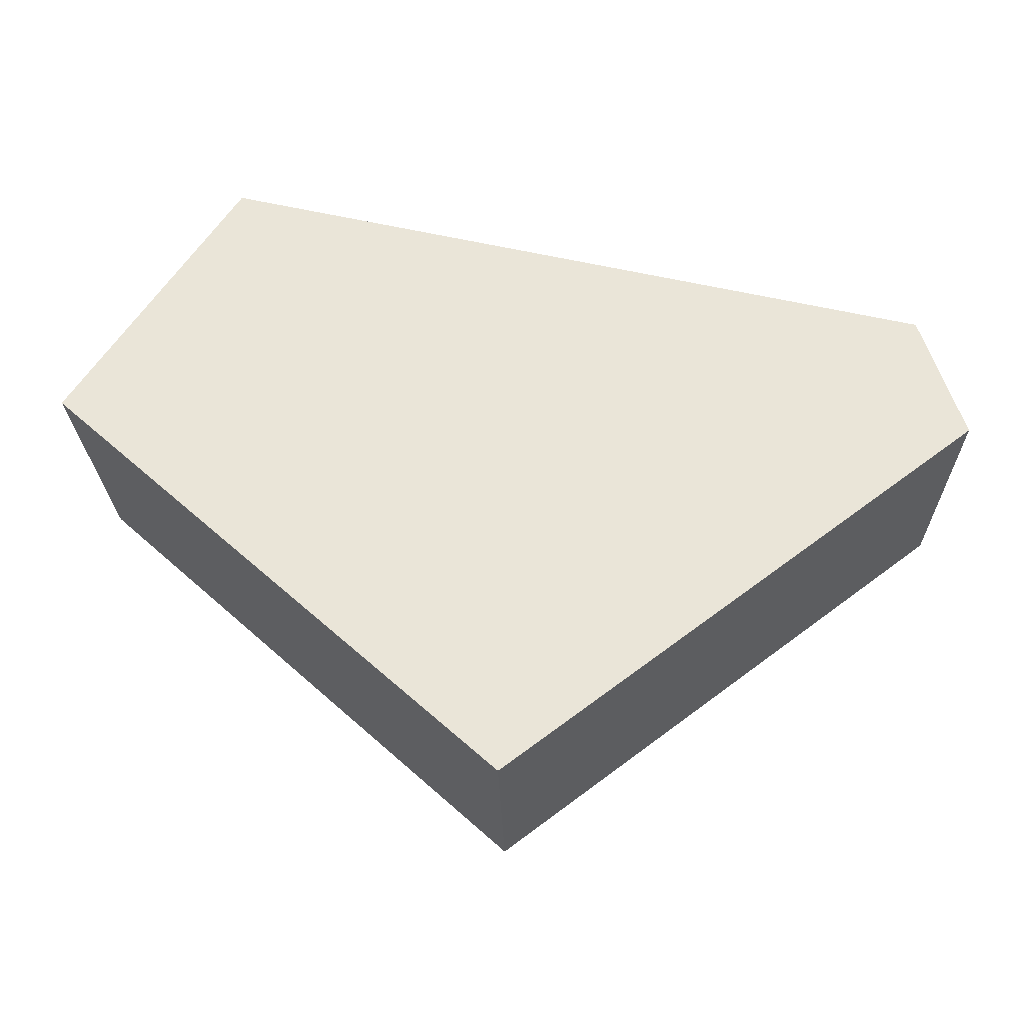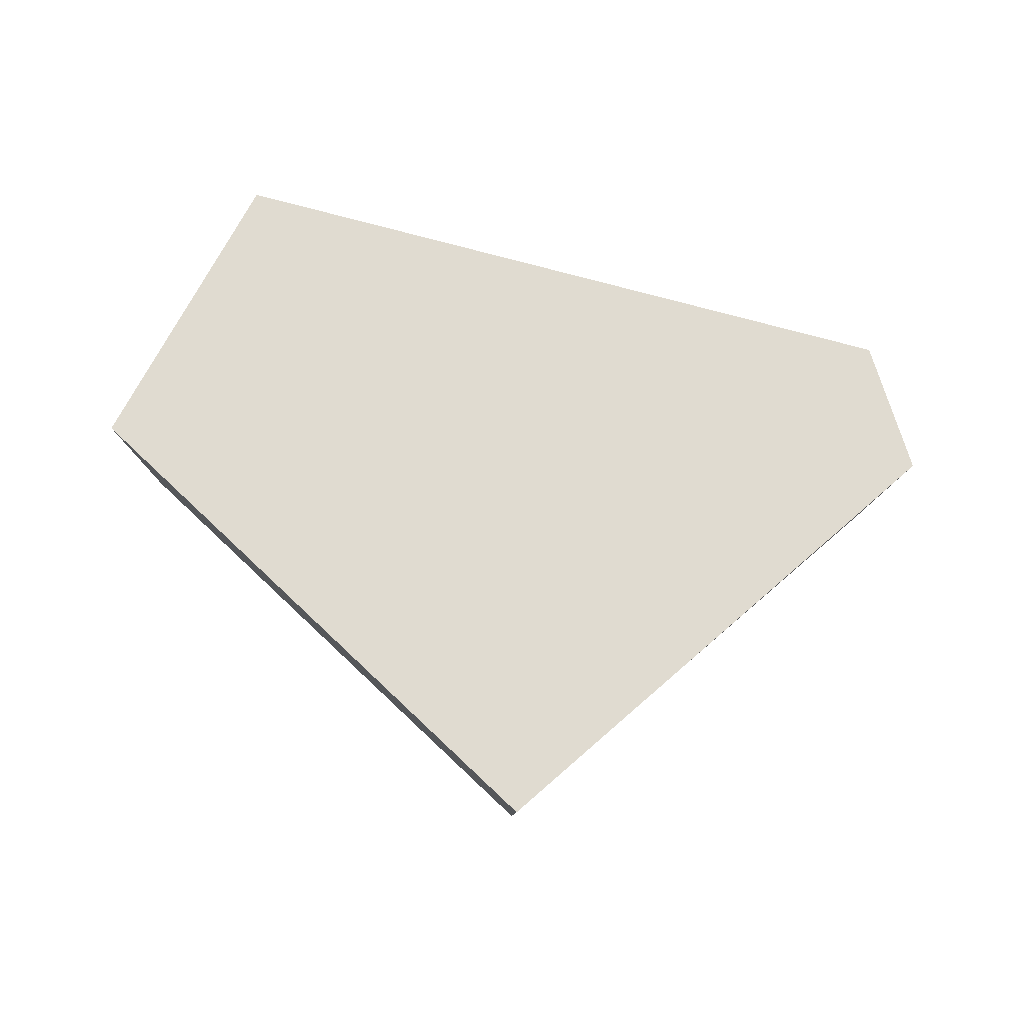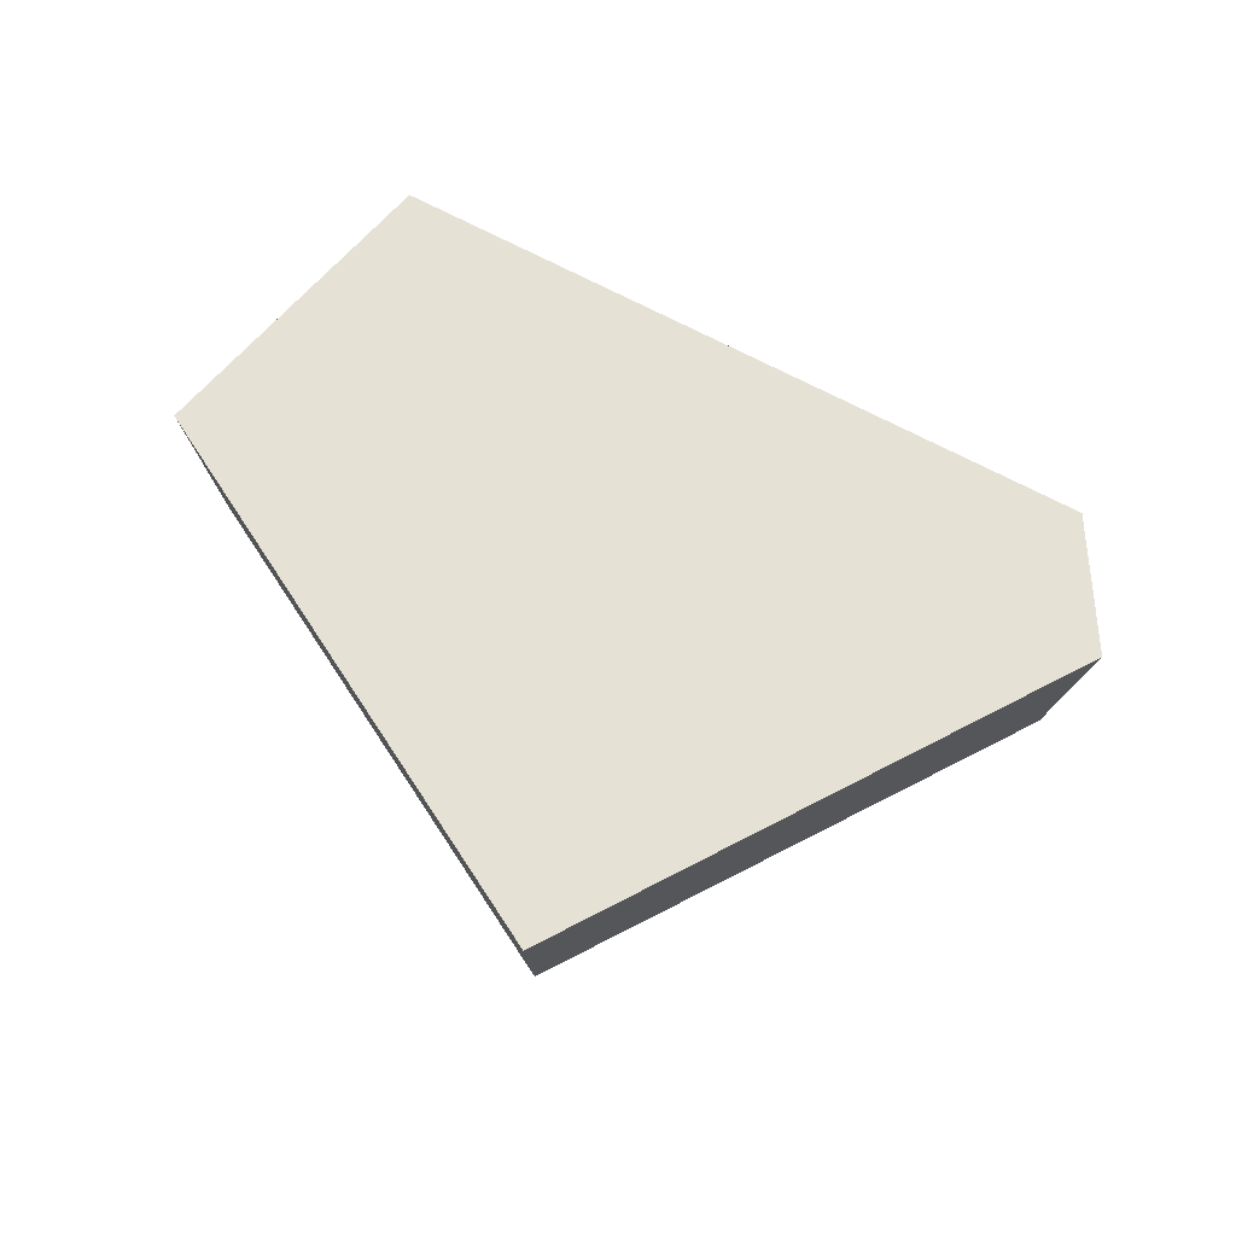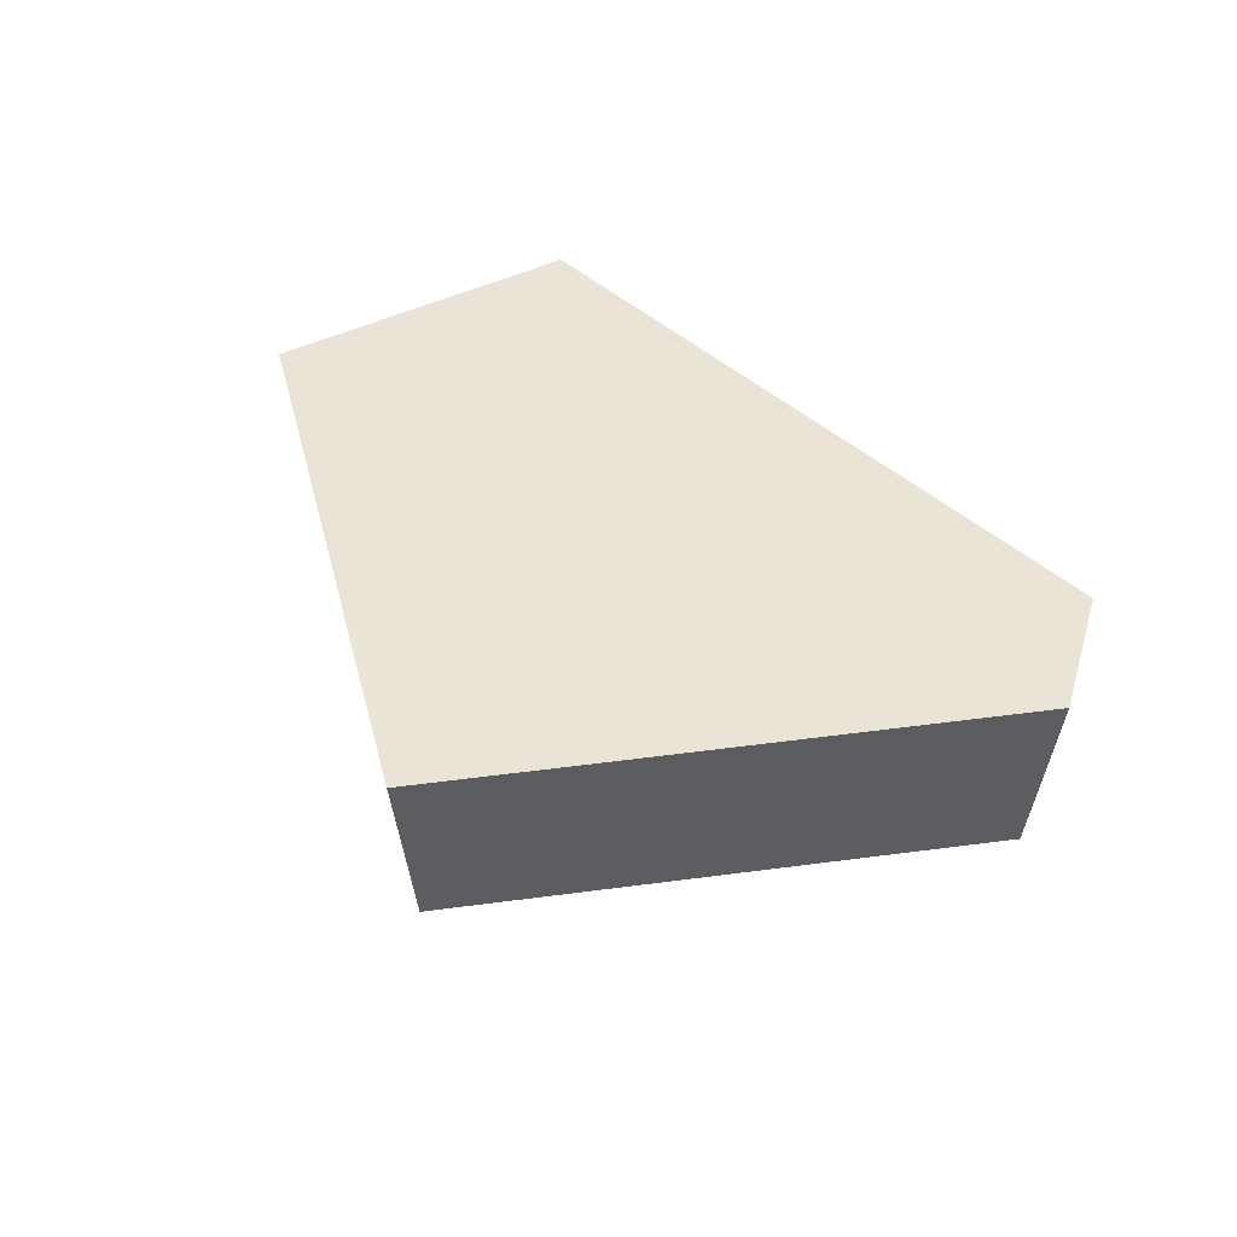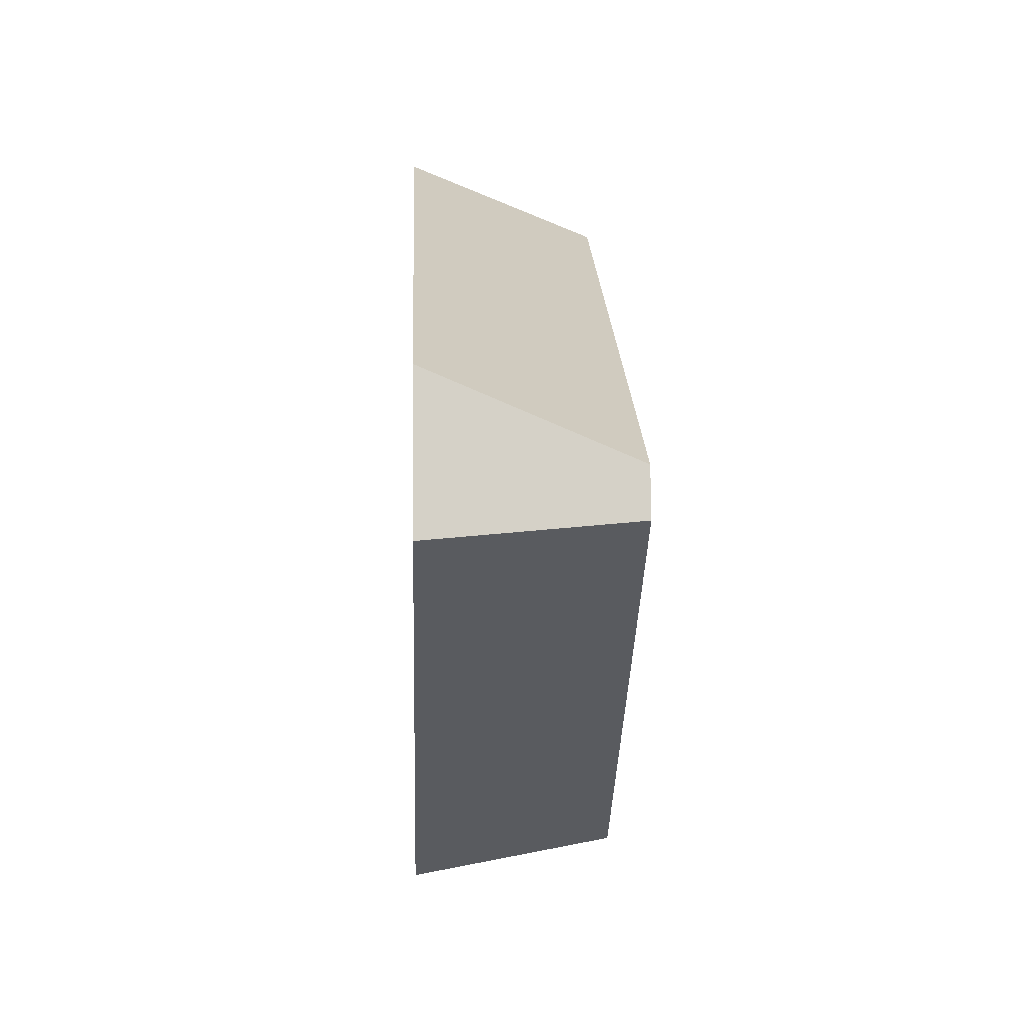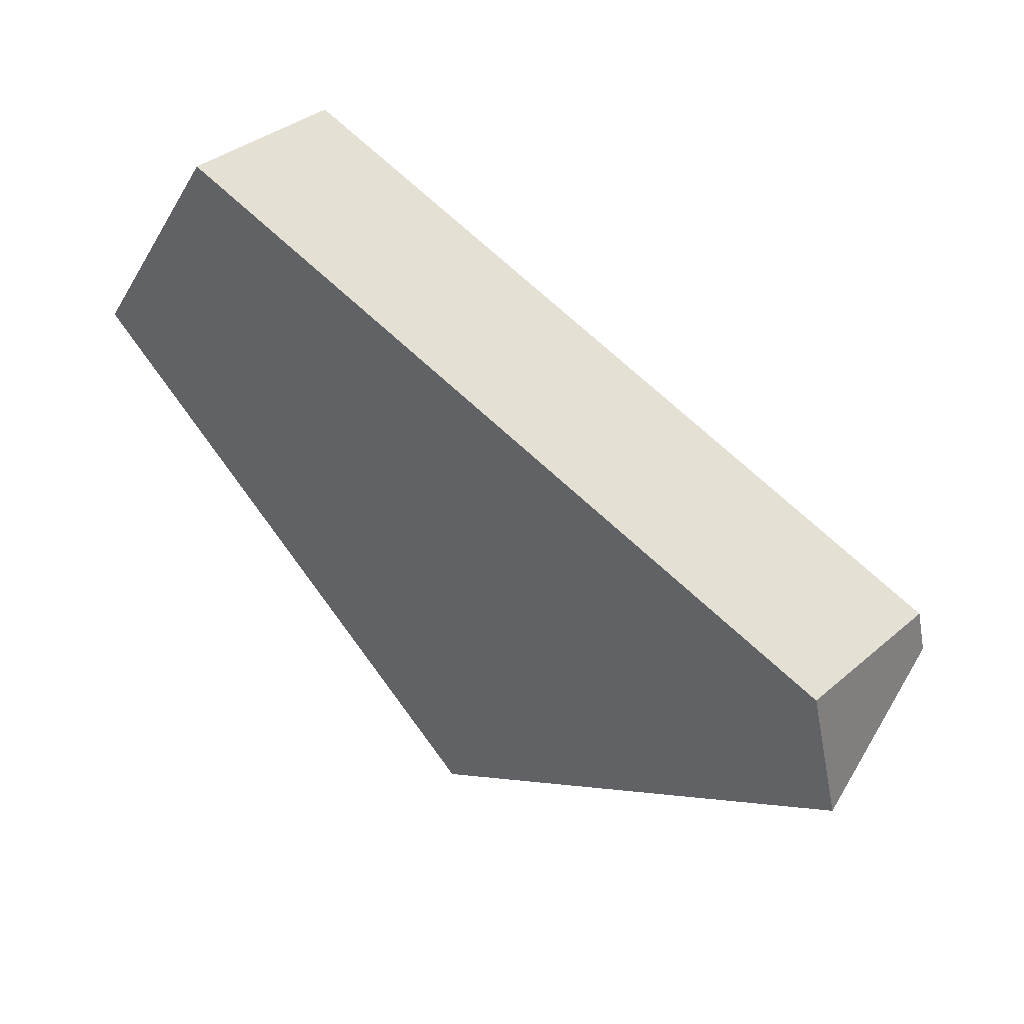
<metadata>
{"format":"obj","ext":"obj","renderer":"f3d","projection":"perspective","resolution":1024,"background":"white","views":[{"elev":-39.3,"azim":2.8,"up":"+Y"},{"elev":69.8,"azim":-1.9,"up":"+Z"},{"elev":64.7,"azim":11.5,"up":"+Z"},{"elev":42.4,"azim":30.2,"up":"+Z"},{"elev":3.5,"azim":87.7,"up":"+Y"},{"elev":50.5,"azim":38.3,"up":"+Y"}]}
</metadata>
<code>
o Cube.004_Cube.005_Material.004_Cube.004_Cube.005_Material.0.765_Cube.004_Cube.005_Material.004_Cube.004_Cube.005_Material.0.912
v -6.942 4.586 0.2294
v -4.835 6.312 0.2294
v -6.921 4.411 1.187
v -4.7 6.242 1.187
v -4.872 6.94 1.187
v -4.891 6.535 0.2294
v -8.407 7.659 0.2294
v -4.882 6.501 0.2294
v -8.96 6.649 0.2294
v -9.07 6.609 1.187
v -8.291 8.033 1.187
f 11 3 5
f 5 7 11
f 6 4 8
f 2 8 4
f 1 4 3
f 10 7 9
f 6 8 1
f 1 10 9
f 10 3 11
f 3 4 5
f 5 6 7
f 6 5 4
f 1 2 4
f 10 11 7
f 9 7 1
f 7 6 1
f 8 2 1
f 1 3 10

</code>
